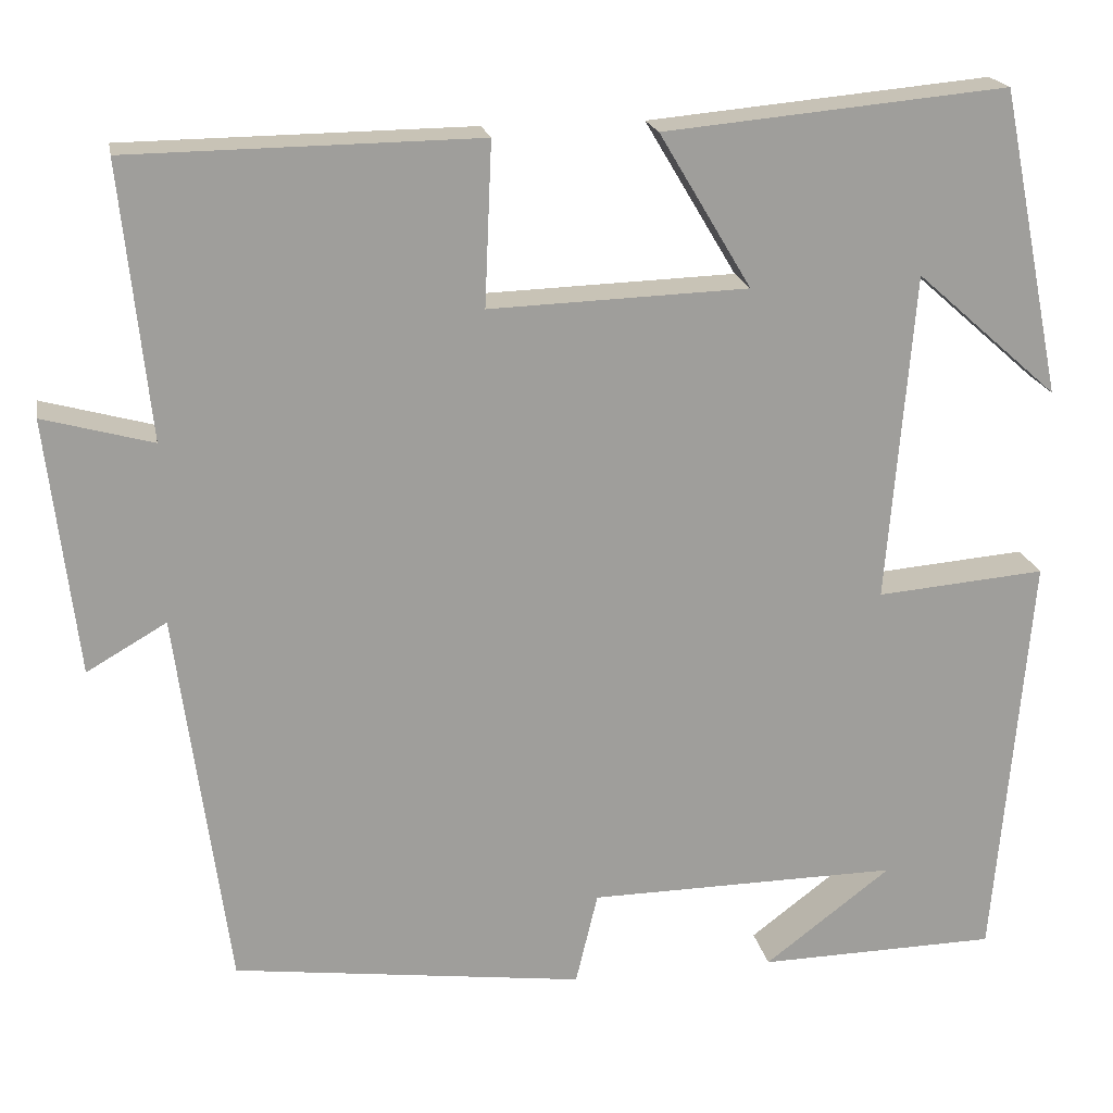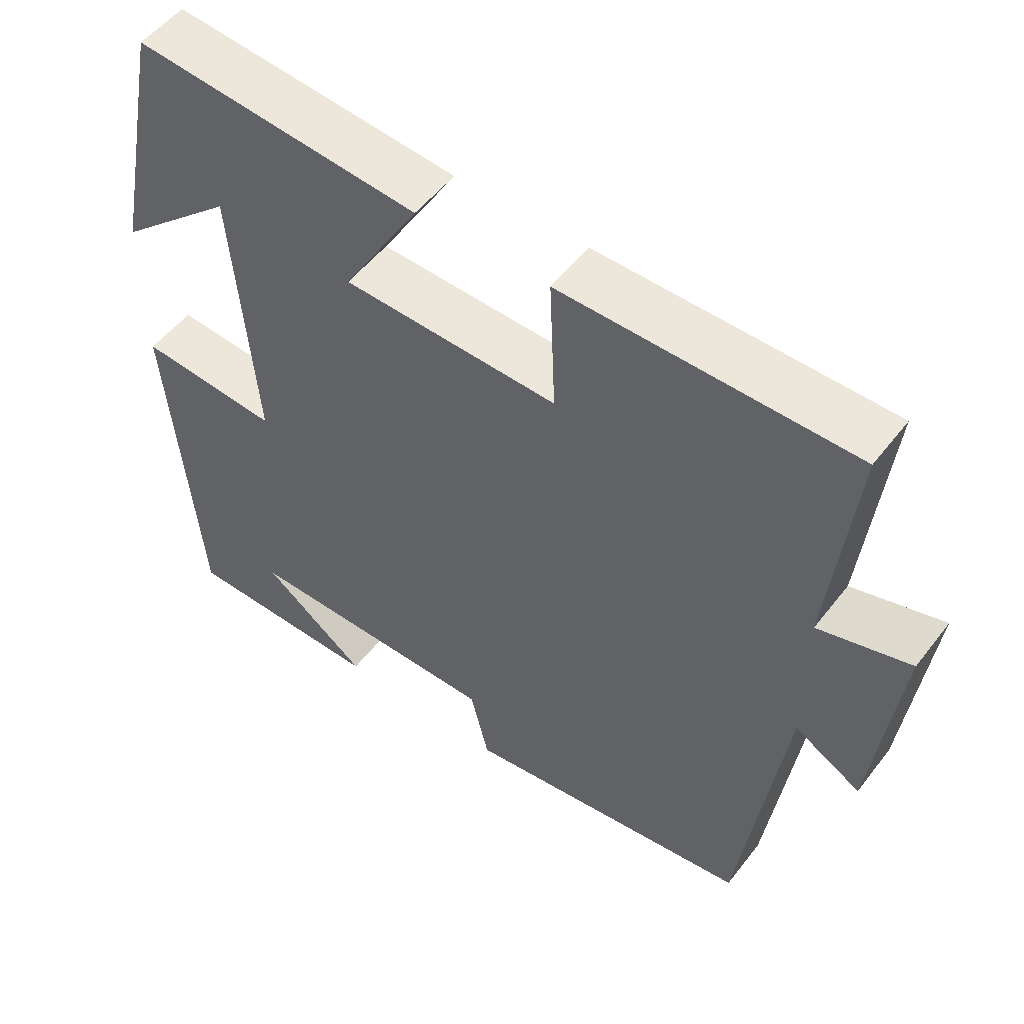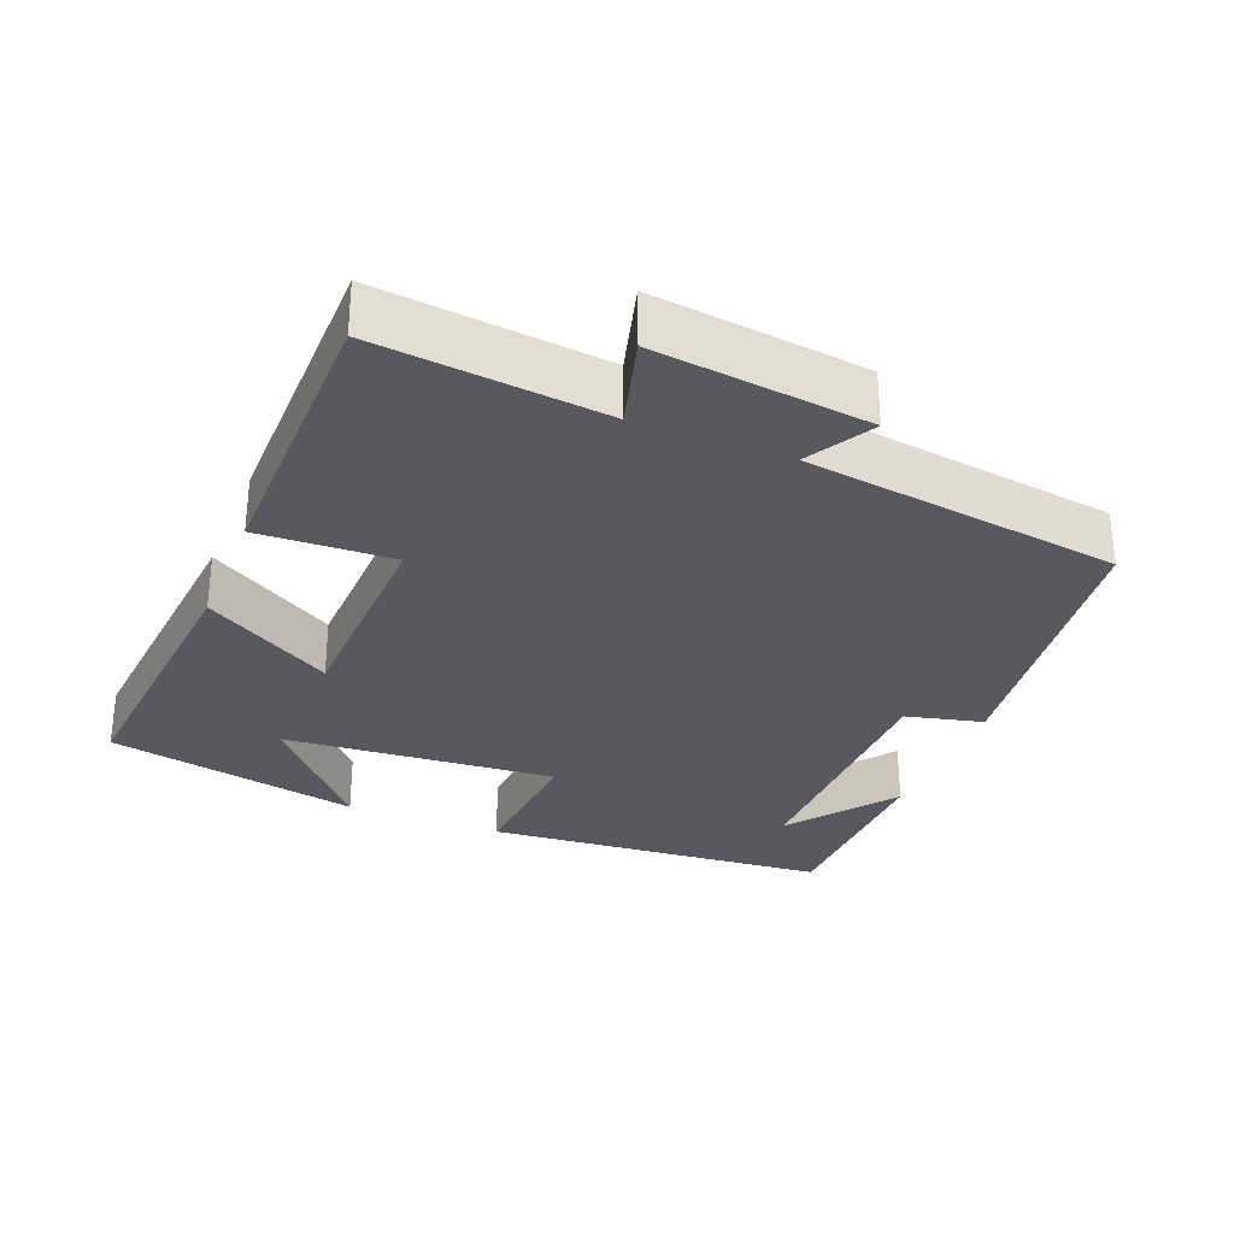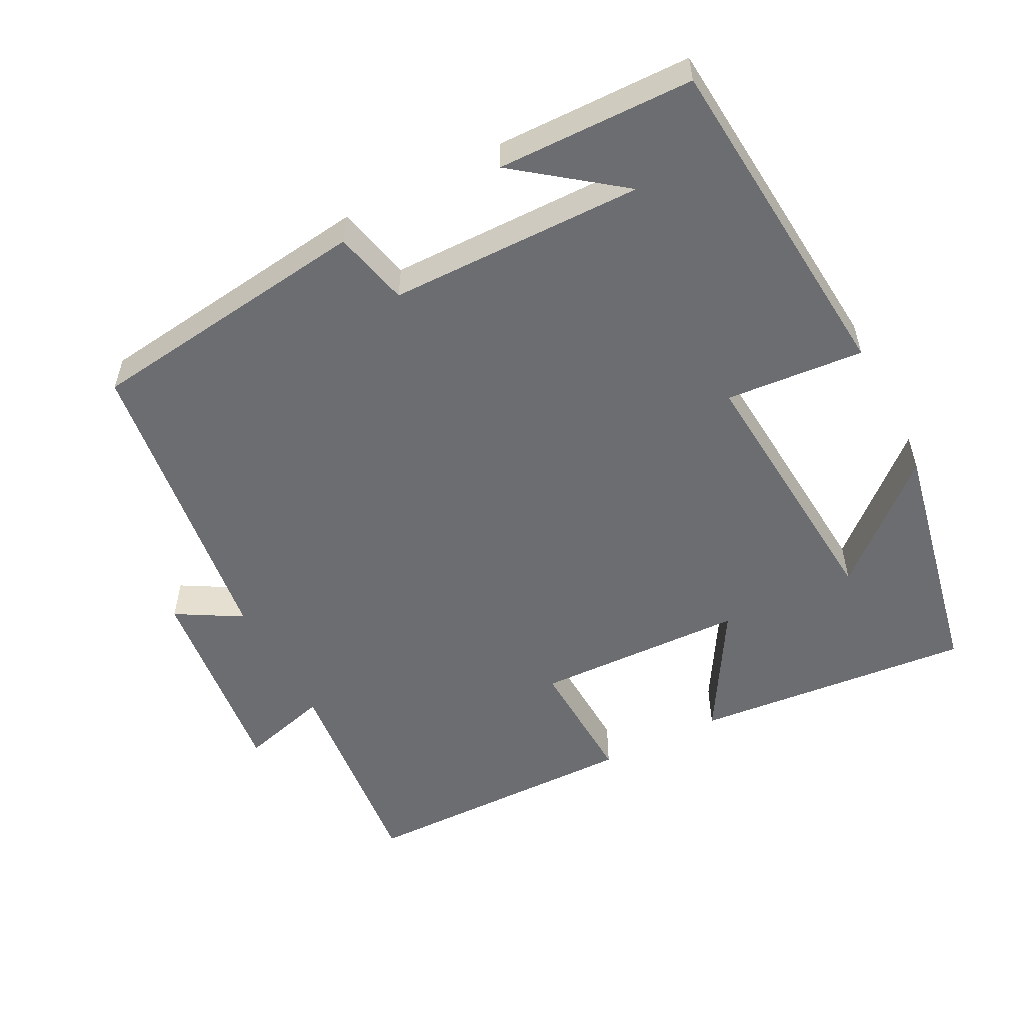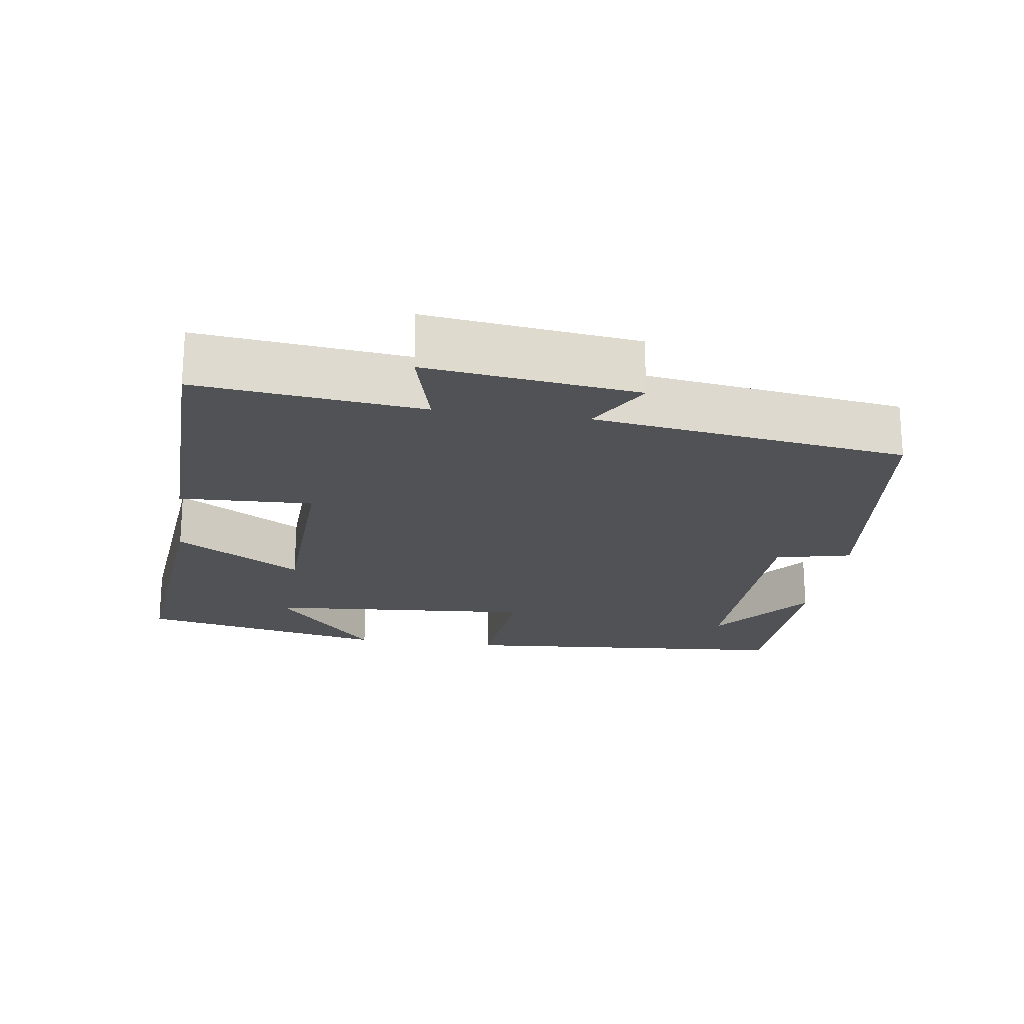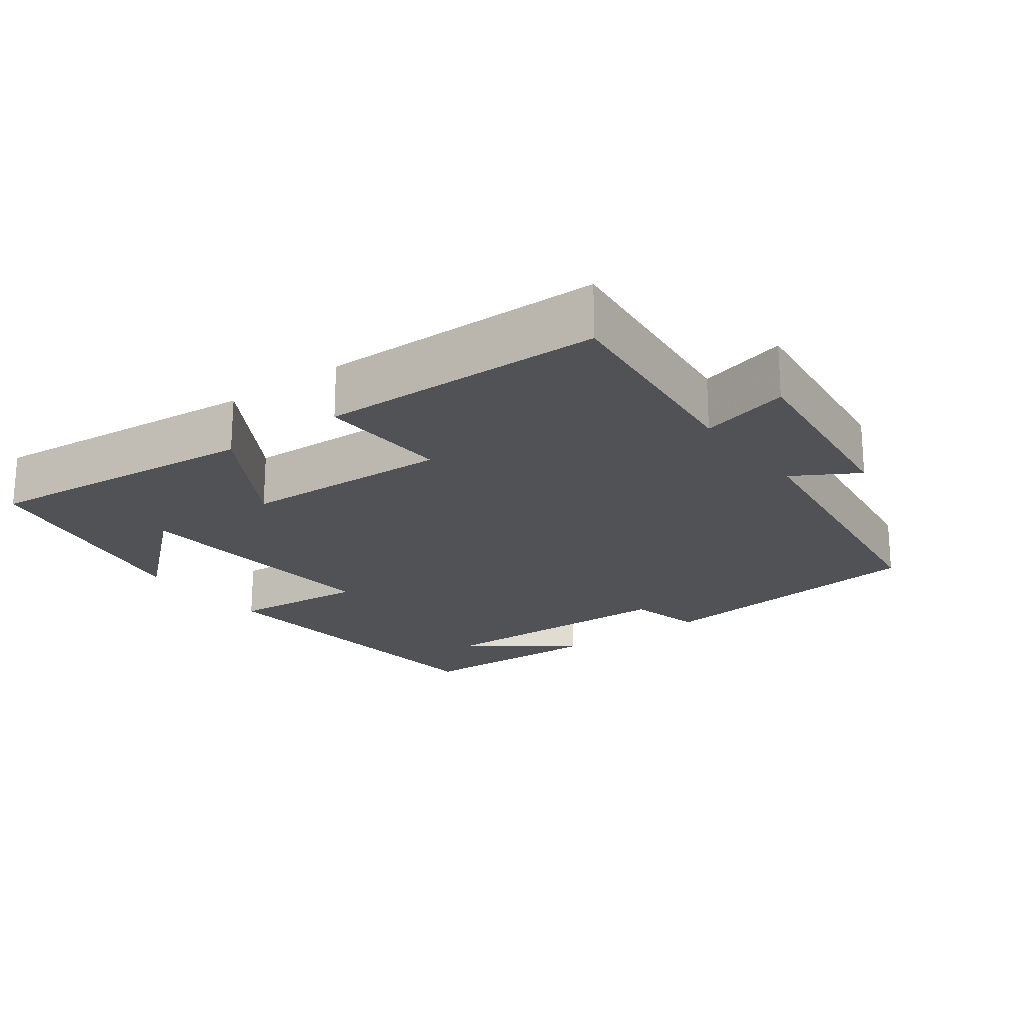
<metadata>
{"format":"obj","ext":"obj","renderer":"f3d","projection":"perspective","resolution":1024,"background":"white","views":[{"elev":19.4,"azim":169.5,"up":"+Z"},{"elev":52.4,"azim":36.6,"up":"+Z"},{"elev":-30.4,"azim":68.2,"up":"+Y"},{"elev":-54.0,"azim":-152.6,"up":"+Y"},{"elev":-20.6,"azim":81.5,"up":"+Y"},{"elev":-20.7,"azim":36.4,"up":"+Y"}]}
</metadata>
<code>
v 0.442 0.07 -0.449
v 0.045 0.07 -0.5
v 0.02 0.07 -0.395
v -0.332 0.07 -0.391
v -0.189 0.07 -0.5
v -0.46 0.07 -0.495
v -0.5 0.07 -0.024
v -0.309 0.07 -0.04
v -0.339 0.07 0.332
v -0.5 0.07 0.19
v -0.43 0.07 0.536
v -0.042 0.07 0.5
v -0.146 0.07 0.326
v 0.146 0.07 0.316
v 0.138 0.07 0.5
v 0.532 0.07 0.495
v 0.5 0.07 0.186
v 0.624 0.07 0.22
v 0.59 0.07 -0.07
v 0.5 0.07 -0.018
v 0.442 0 -0.449
v 0.045 0 -0.5
v 0.02 0 -0.395
v -0.332 0 -0.391
v -0.189 0 -0.5
v -0.46 0 -0.495
v -0.5 0 -0.024
v -0.309 0 -0.04
v -0.339 0 0.332
v -0.5 0 0.19
v -0.43 0 0.536
v -0.042 0 0.5
v -0.146 0 0.326
v 0.146 0 0.316
v 0.138 0 0.5
v 0.532 0 0.495
v 0.5 0 0.186
v 0.624 0 0.22
v 0.59 0 -0.07
v 0.5 0 -0.018
f 17 18 19 20
f 1 2 3
f 20 1 3
f 17 20 3
f 14 15 16 17
f 17 3 4
f 14 17 4
f 13 14 4
f 11 12 13
f 9 10 11
f 9 11 13
f 8 9 13
f 6 7 8
f 6 8 13 4
f 4 5 6
f 40 39 38 37
f 23 22 21
f 23 21 40
f 23 40 37
f 37 36 35 34
f 24 23 37
f 24 37 34
f 24 34 33
f 33 32 31
f 31 30 29
f 33 31 29
f 33 29 28
f 28 27 26
f 24 33 28 26
f 26 25 24
f 1 21 22 2
f 2 22 23 3
f 3 23 24 4
f 4 24 25 5
f 5 25 26 6
f 6 26 27 7
f 7 27 28 8
f 8 28 29 9
f 9 29 30 10
f 10 30 31 11
f 11 31 32 12
f 12 32 33 13
f 13 33 34 14
f 14 34 35 15
f 15 35 36 16
f 16 36 37 17
f 17 37 38 18
f 18 38 39 19
f 19 39 40 20
f 20 40 21 1

</code>
